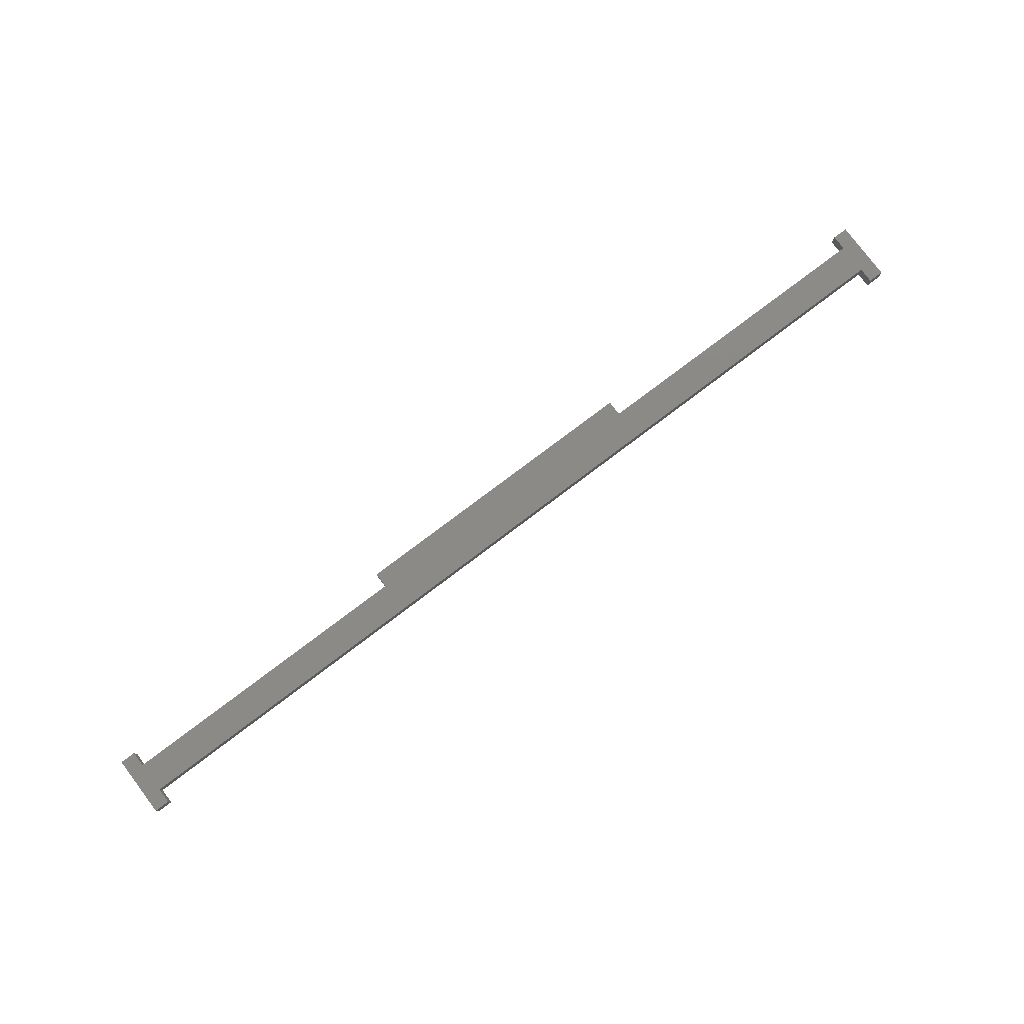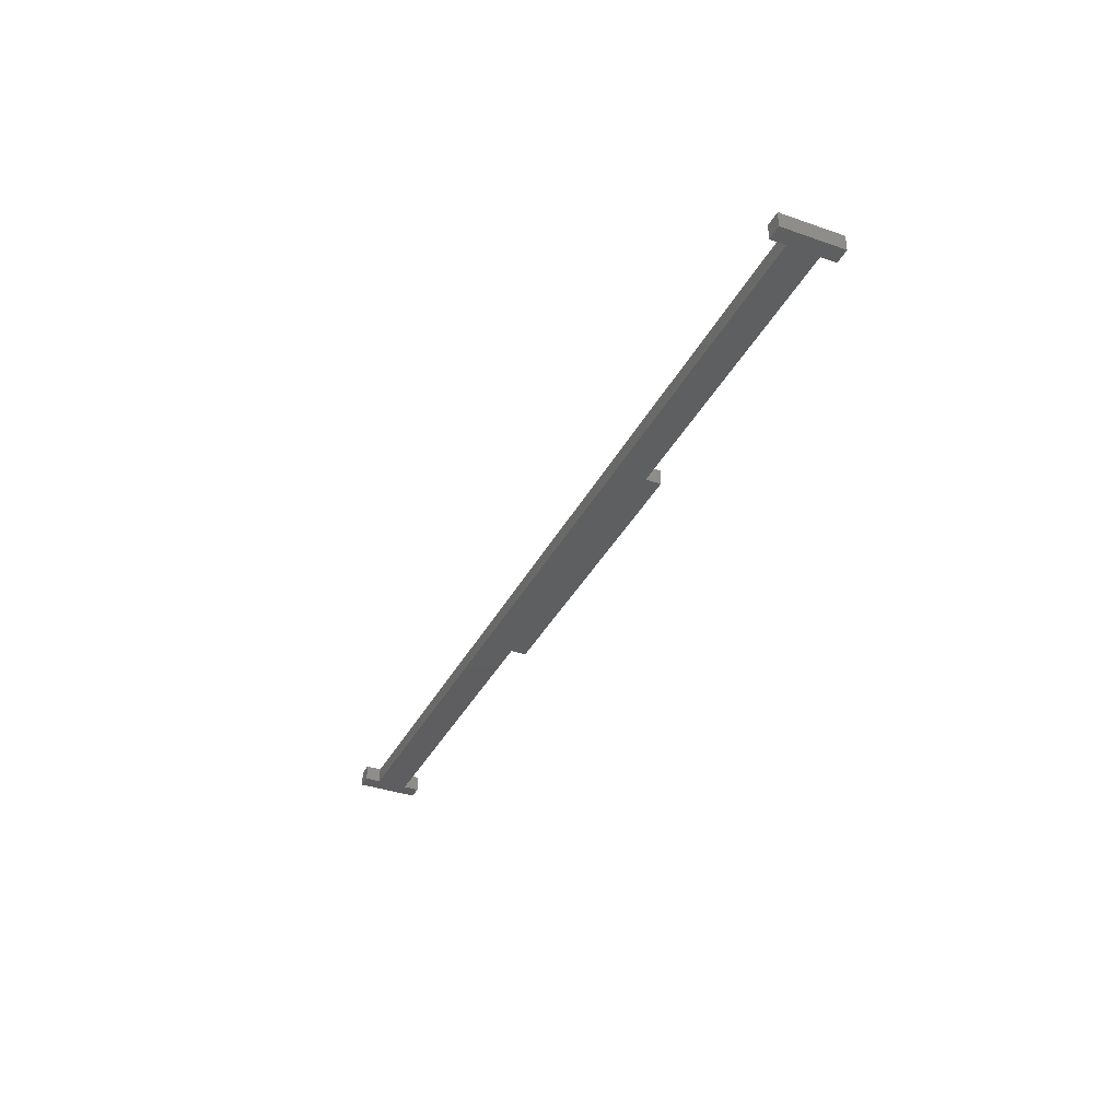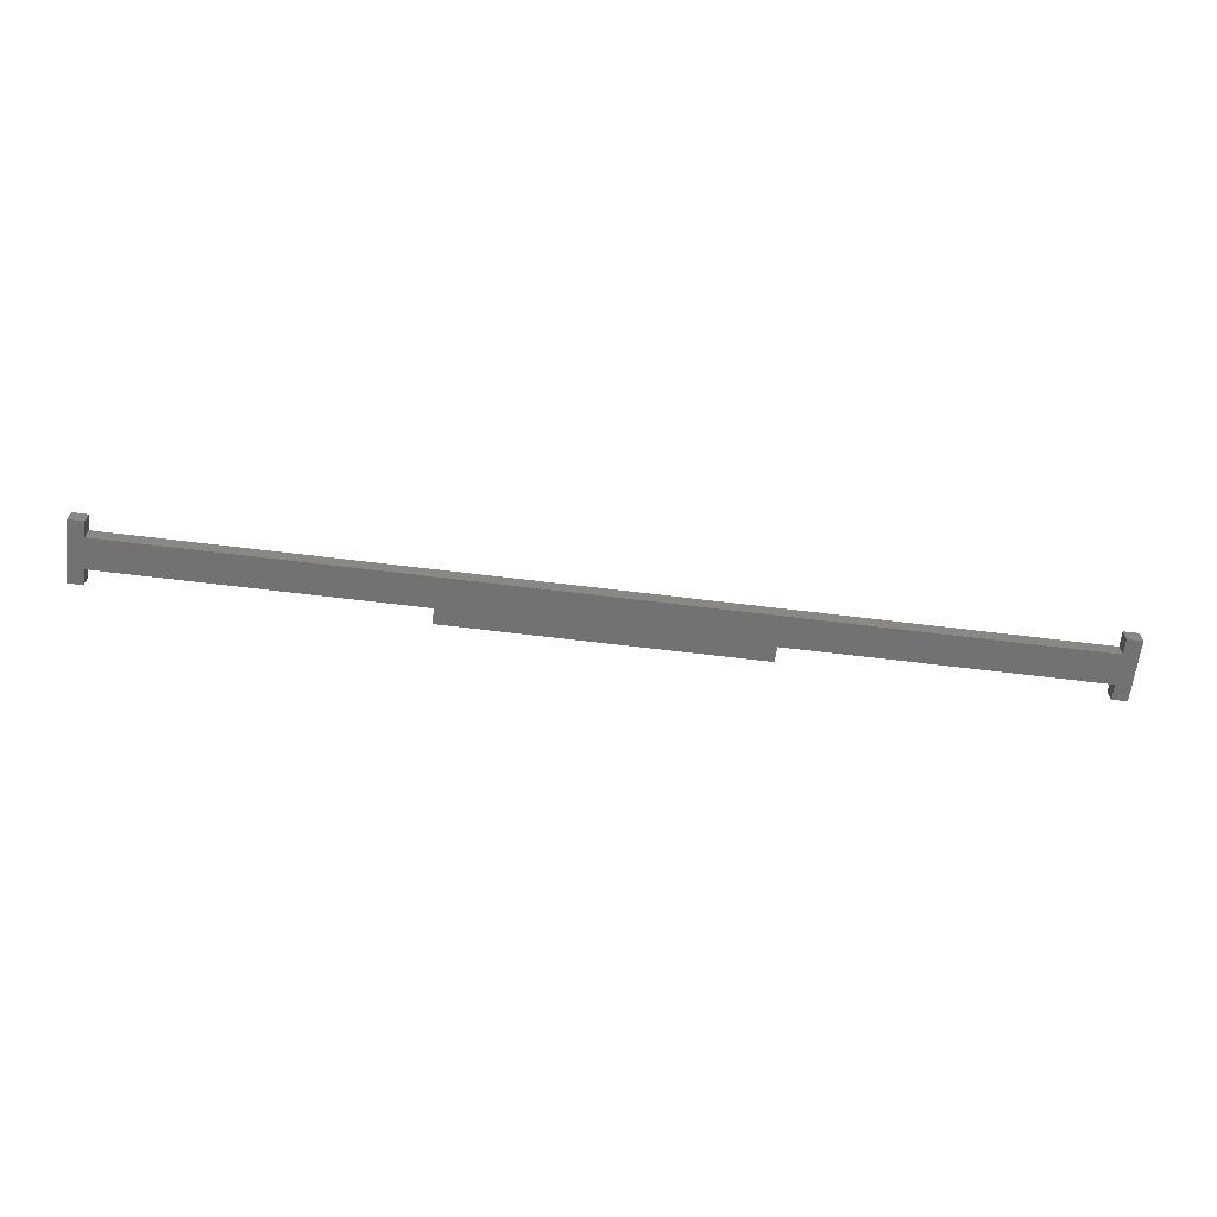
<metadata>
{"format":"stl","ext":"stl","renderer":"f3d","projection":"perspective","resolution":1024,"background":"white","views":[{"elev":78.8,"azim":-37.0,"up":"+Z"},{"elev":-36.4,"azim":65.5,"up":"+Z"},{"elev":-64.5,"azim":-7.1,"up":"+Z"}]}
</metadata>
<code>
# stl→obj: 48 verts, 92 faces
v -0.9769 -0.1078 -0.01587
v -1.008 -0.1078 6e-08
v -1.008 -0.1078 -0.01587
v -0.9769 -0.1078 6e-08
v -1.008 0.0164 6e-08
v -1.008 0.0164 -0.01587
v -0.9769 -0.07672 -0.01587
v -0.9769 -0.07672 6e-08
v -1.008 -0.1078 -0.03175
v -0.9769 -0.1078 -0.03175
v -0.9769 -0.01464 6e-08
v -0.9769 0.0164 6e-08
v -0.3561 -0.01464 6e-08
v 0.2647 0.0164 6e-08
v -0.3561 0.0164 6e-08
v 0.2647 -0.01464 6e-08
v 0.8855 -0.07672 6e-08
v 0.8855 -0.1078 6e-08
v 0.9166 -0.1078 6e-08
v 0.8855 -0.01464 6e-08
v 0.9166 0.0164 6e-08
v 0.8855 0.0164 6e-08
v -0.9769 0.0164 -0.01587
v -1.008 0.0164 -0.03175
v 0.8855 -0.07672 -0.01587
v -0.9769 -0.07672 -0.03175
v -0.9769 -0.01464 -0.03175
v -0.9769 0.0164 -0.03175
v -0.3561 -0.01464 -0.03175
v 0.2647 0.0164 -0.03175
v -0.3561 0.0164 -0.03175
v 0.2647 -0.01464 -0.03175
v 0.8855 -0.07672 -0.03175
v 0.9166 -0.1078 -0.03175
v 0.8855 -0.1078 -0.03175
v 0.8855 -0.01464 -0.03175
v 0.9166 0.0164 -0.03175
v 0.8855 0.0164 -0.03175
v 0.8855 -0.1078 -0.01587
v 0.9166 -0.1078 -0.01587
v 0.9166 0.0164 -0.01587
v 0.8855 0.0164 -0.01587
v 0.8855 -0.01464 -0.01587
v 0.2647 -0.01464 -0.01587
v 0.2647 0.0164 -0.01587
v -0.3561 0.0164 -0.01587
v -0.3561 -0.01464 -0.01587
v -0.9769 -0.01464 -0.01587
f 1 2 3
f 1 4 2
f 3 5 6
f 3 2 5
f 7 4 1
f 7 8 4
f 1 3 9
f 1 9 10
f 8 2 4
f 11 2 8
f 5 2 11
f 12 5 11
f 13 11 8
f 14 15 13
f 14 13 16
f 17 18 19
f 20 16 17
f 20 17 19
f 21 22 20
f 21 20 19
f 8 17 16
f 8 16 13
f 6 12 23
f 6 5 12
f 3 6 24
f 3 24 9
f 25 8 7
f 25 17 8
f 7 1 10
f 7 10 26
f 26 10 9
f 27 26 9
f 24 27 9
f 28 27 24
f 29 26 27
f 30 29 31
f 30 32 29
f 33 34 35
f 36 33 32
f 36 34 33
f 37 36 38
f 37 34 36
f 26 32 33
f 26 29 32
f 39 17 25
f 39 18 17
f 40 18 39
f 40 19 18
f 41 19 40
f 41 21 19
f 42 21 41
f 42 22 21
f 43 22 42
f 43 20 22
f 44 20 43
f 44 16 20
f 45 16 44
f 45 14 16
f 46 14 45
f 46 15 14
f 47 15 46
f 47 13 15
f 48 13 47
f 48 11 13
f 23 11 48
f 23 12 11
f 6 23 28
f 6 28 24
f 25 7 26
f 25 26 33
f 39 25 33
f 39 33 35
f 40 39 35
f 40 35 34
f 41 40 34
f 41 34 37
f 42 41 37
f 42 37 38
f 43 42 38
f 43 38 36
f 44 43 36
f 44 36 32
f 45 44 32
f 45 32 30
f 46 45 30
f 46 30 31
f 47 46 31
f 47 31 29
f 48 47 29
f 48 29 27
f 23 48 27
f 23 27 28

</code>
